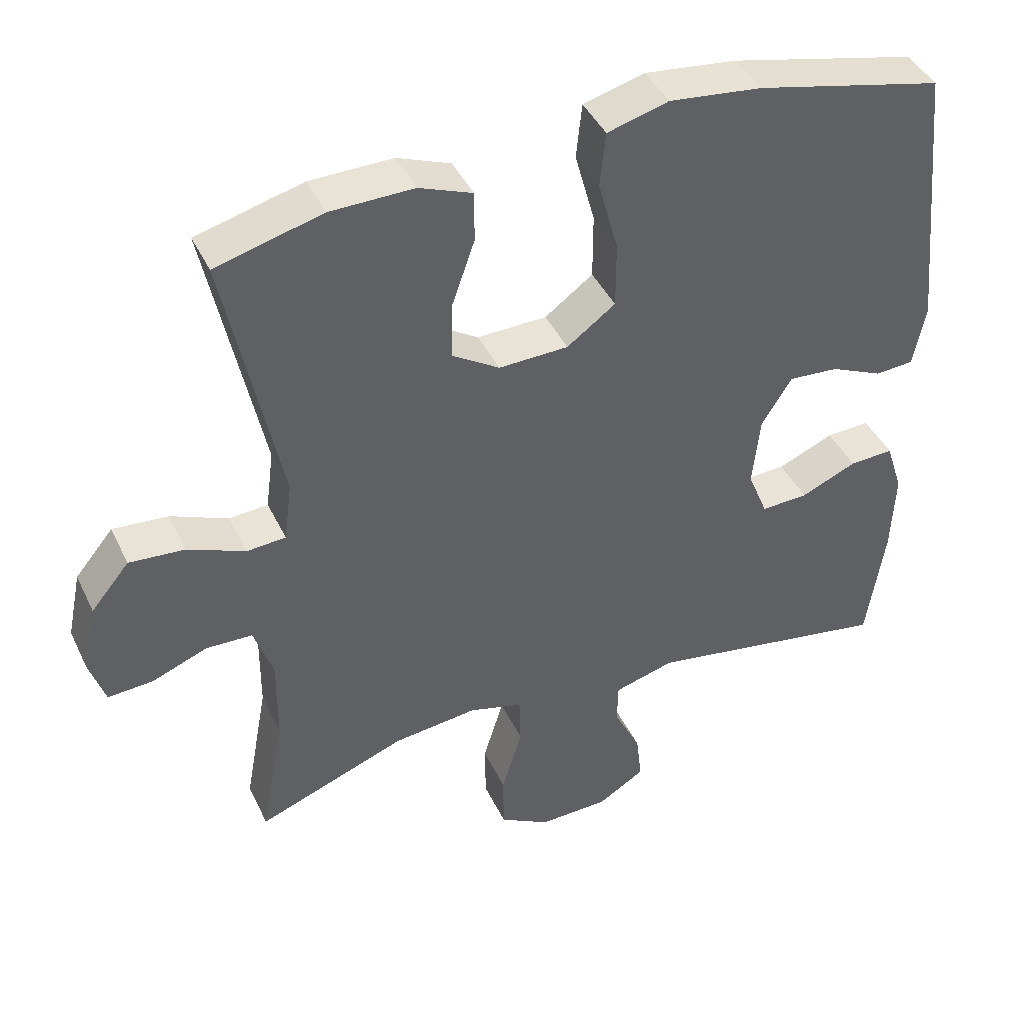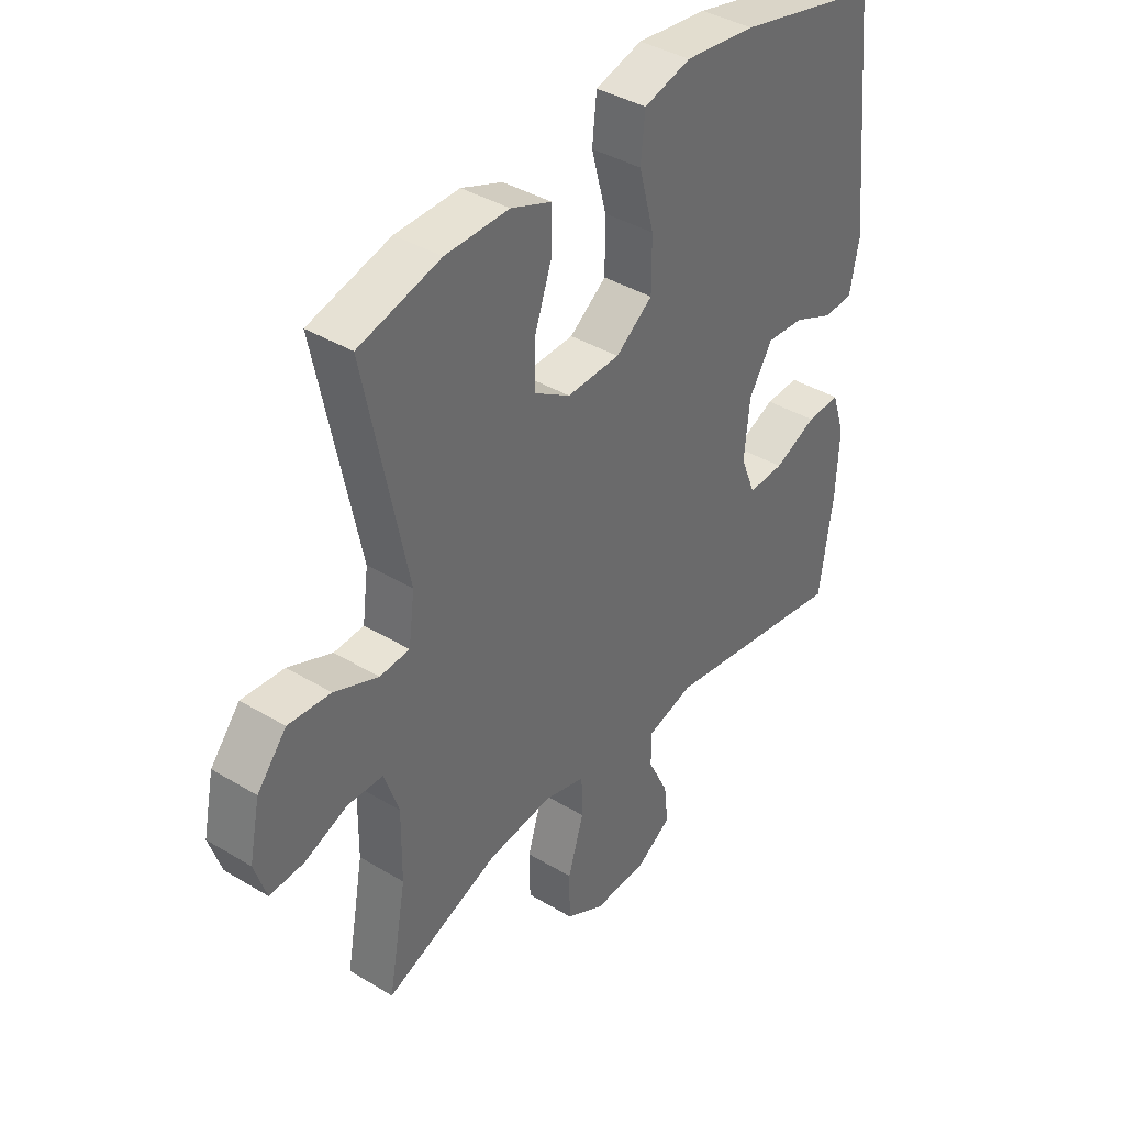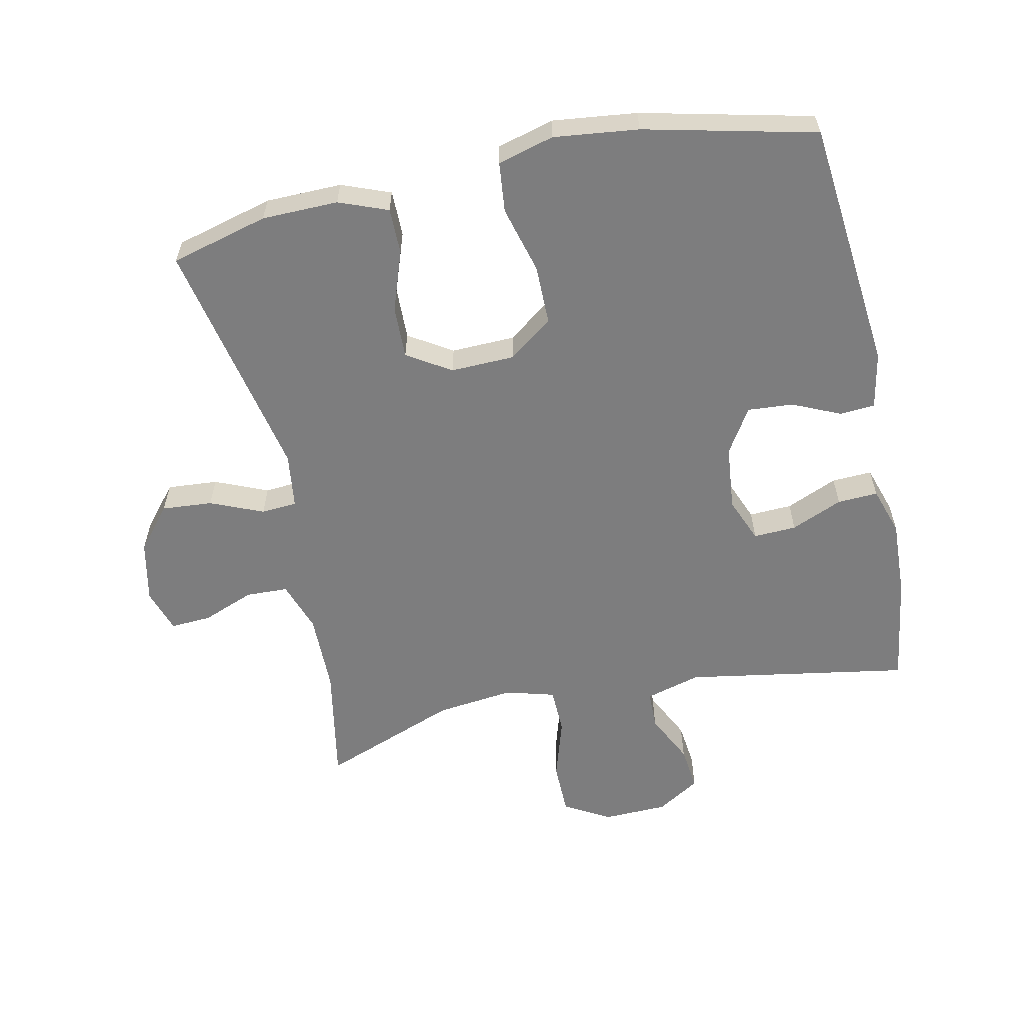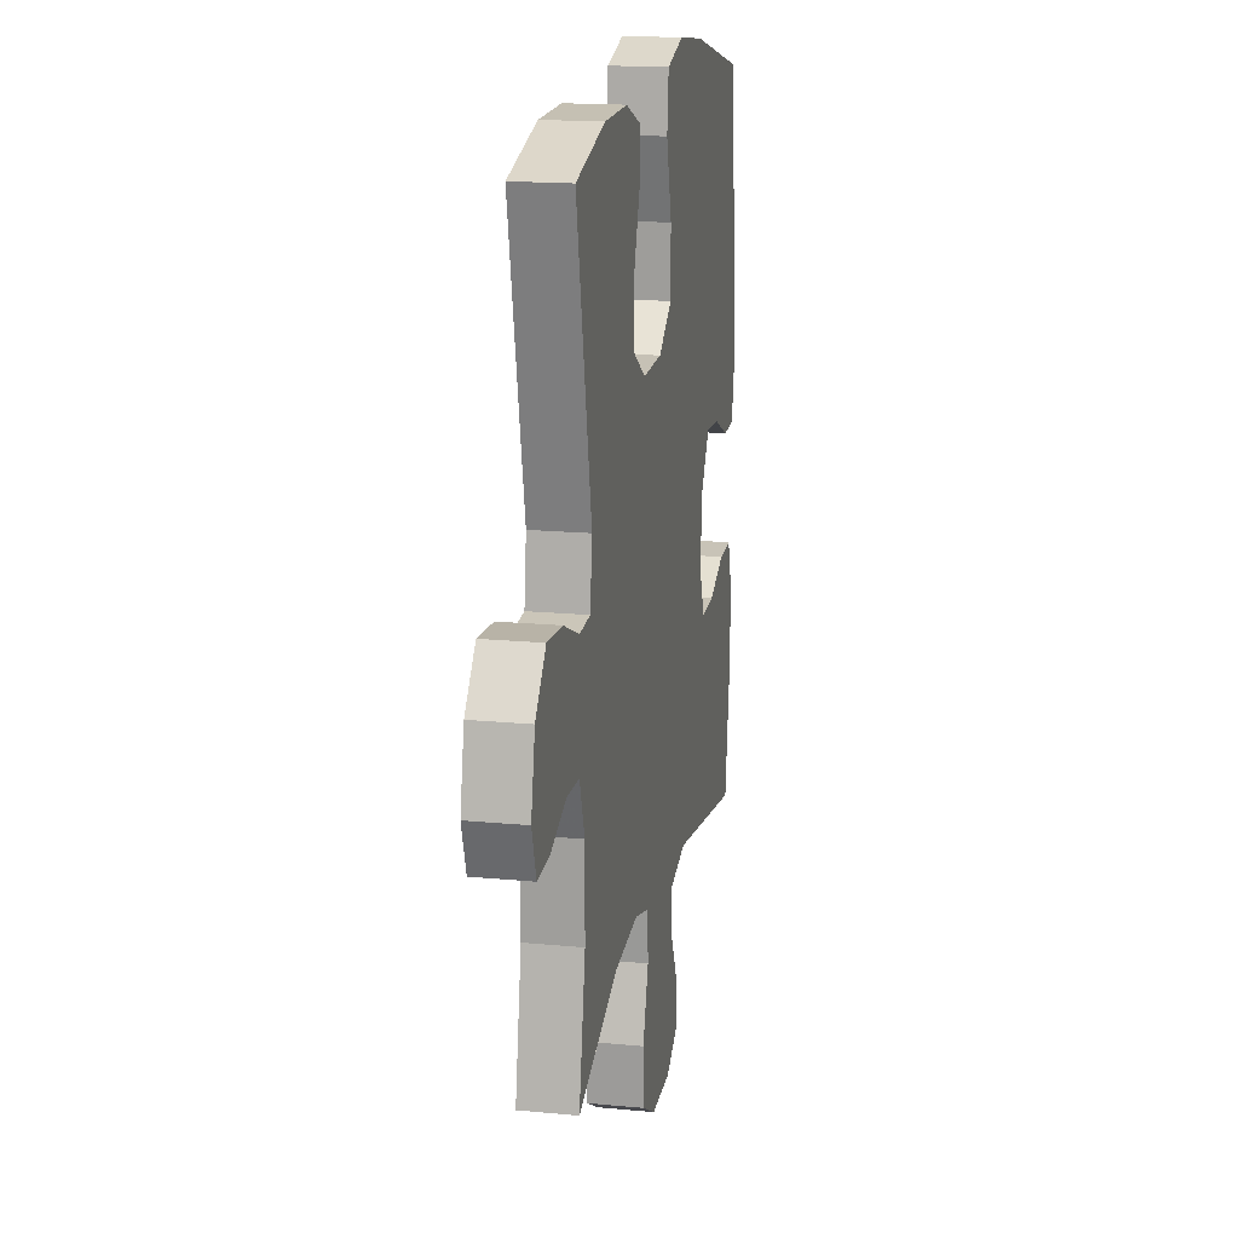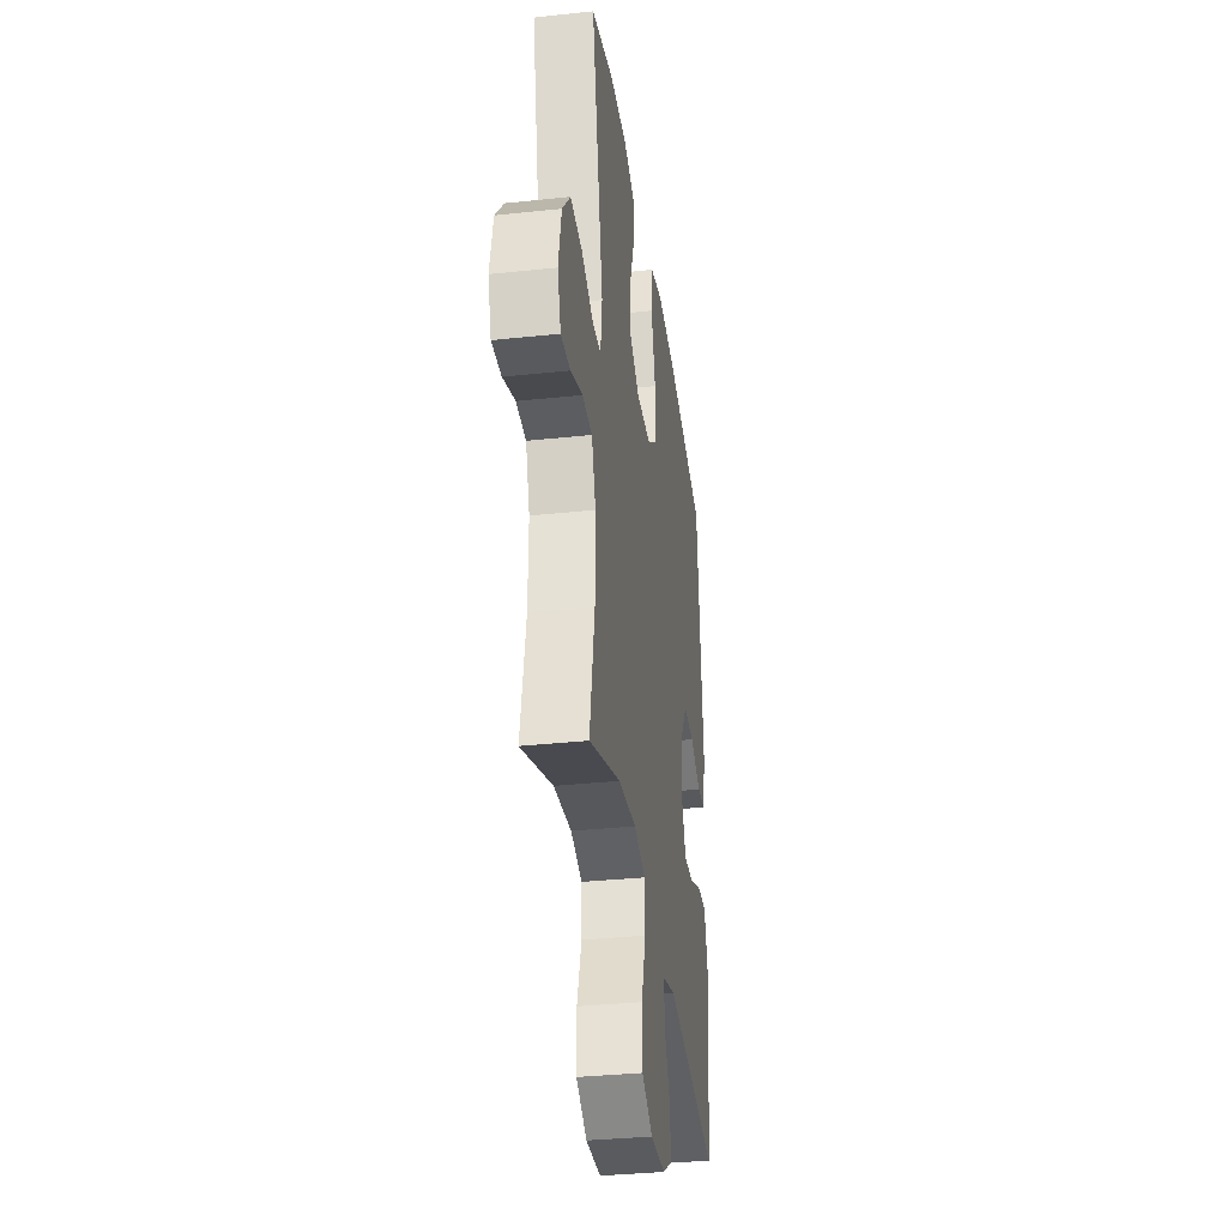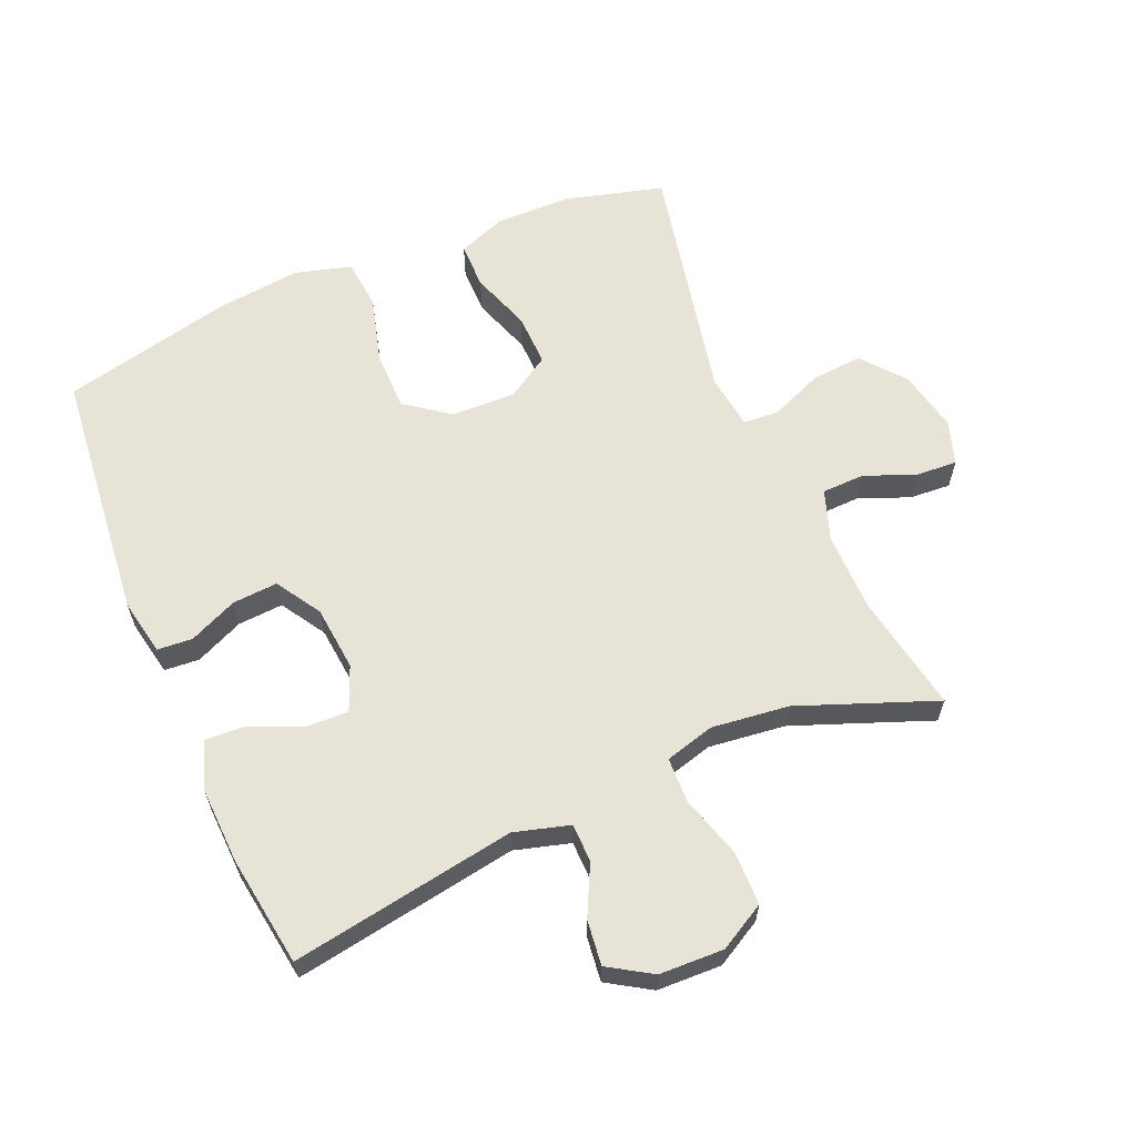
<metadata>
{"format":"obj","ext":"obj","renderer":"f3d","projection":"perspective","resolution":1024,"background":"white","views":[{"elev":42.3,"azim":-24.0,"up":"+Z"},{"elev":39.3,"azim":-53.0,"up":"+Z"},{"elev":-59.1,"azim":12.0,"up":"+Y"},{"elev":17.1,"azim":-79.1,"up":"+Z"},{"elev":-34.4,"azim":-81.8,"up":"+Z"},{"elev":62.0,"azim":156.9,"up":"+Y"}]}
</metadata>
<code>
v 0.5 0.07 0.5
v 0.539 0.07 0.112
v 0.522 0.07 0.025
v 0.468 0.07 0.021
v 0.394 0.07 0.054
v 0.324 0.07 0.059
v 0.281 0.07 -0.01
v 0.271 0.07 -0.11
v 0.299 0.07 -0.179
v 0.365 0.07 -0.176
v 0.444 0.07 -0.142
v 0.506 0.07 -0.139
v 0.53 0.07 -0.213
v 0.525 0.07 -0.331
v 0.5 0.07 -0.5
v 0.155 0.07 -0.442
v 0.07 0.07 -0.466
v 0.069 0.07 -0.525
v 0.107 0.07 -0.602
v 0.115 0.07 -0.671
v 0.049 0.07 -0.712
v -0.05 0.07 -0.715
v -0.121 0.07 -0.675
v -0.122 0.07 -0.593
v -0.093 0.07 -0.498
v -0.095 0.07 -0.427
v -0.171 0.07 -0.406
v -0.29 0.07 -0.42
v -0.5 0.07 -0.5
v -0.467 0.07 -0.319
v -0.466 0.07 -0.196
v -0.493 0.07 -0.118
v -0.558 0.07 -0.116
v -0.637 0.07 -0.147
v -0.7 0.07 -0.151
v -0.722 0.07 -0.084
v -0.702 0.07 0.012
v -0.648 0.07 0.077
v -0.57 0.07 0.071
v -0.489 0.07 0.037
v -0.434 0.07 0.041
v -0.423 0.07 0.126
v -0.5 0.07 0.5
v -0.35 0.07 0.54
v -0.233 0.07 0.542
v -0.158 0.07 0.513
v -0.158 0.07 0.442
v -0.19 0.07 0.35
v -0.192 0.07 0.269
v -0.125 0.07 0.227
v -0.027 0.07 0.23
v 0.041 0.07 0.28
v 0.041 0.07 0.372
v 0.013 0.07 0.475
v 0.021 0.07 0.552
v 0.107 0.07 0.576
v 0.237 0.07 0.561
v 0.5 0 0.5
v 0.539 0 0.112
v 0.522 0 0.025
v 0.468 0 0.021
v 0.394 0 0.054
v 0.324 0 0.059
v 0.281 0 -0.01
v 0.271 0 -0.11
v 0.299 0 -0.179
v 0.365 0 -0.176
v 0.444 0 -0.142
v 0.506 0 -0.139
v 0.53 0 -0.213
v 0.525 0 -0.331
v 0.5 0 -0.5
v 0.155 0 -0.442
v 0.07 0 -0.466
v 0.069 0 -0.525
v 0.107 0 -0.602
v 0.115 0 -0.671
v 0.049 0 -0.712
v -0.05 0 -0.715
v -0.121 0 -0.675
v -0.122 0 -0.593
v -0.093 0 -0.498
v -0.095 0 -0.427
v -0.171 0 -0.406
v -0.29 0 -0.42
v -0.5 0 -0.5
v -0.467 0 -0.319
v -0.466 0 -0.196
v -0.493 0 -0.118
v -0.558 0 -0.116
v -0.637 0 -0.147
v -0.7 0 -0.151
v -0.722 0 -0.084
v -0.702 0 0.012
v -0.648 0 0.077
v -0.57 0 0.071
v -0.489 0 0.037
v -0.434 0 0.041
v -0.423 0 0.126
v -0.5 0 0.5
v -0.35 0 0.54
v -0.233 0 0.542
v -0.158 0 0.513
v -0.158 0 0.442
v -0.19 0 0.35
v -0.192 0 0.269
v -0.125 0 0.227
v -0.027 0 0.23
v 0.041 0 0.28
v 0.041 0 0.372
v 0.013 0 0.475
v 0.021 0 0.552
v 0.107 0 0.576
v 0.237 0 0.561
f 3 4 5
f 2 3 5
f 1 2 5
f 57 1 5
f 56 57 5
f 55 56 5
f 54 55 5
f 53 54 5
f 52 53 5 6
f 51 52 6 7
f 50 51 7 8
f 49 50 8 9
f 46 47 48
f 45 46 48
f 44 45 48
f 43 44 48
f 42 43 48
f 41 42 48 49
f 38 39 40
f 37 38 40
f 36 37 40
f 35 36 40
f 34 35 40
f 33 34 40
f 32 33 40 41
f 41 49 9
f 32 41 9
f 31 32 9
f 28 29 30
f 30 31 9
f 28 30 9
f 27 28 9
f 23 24 25
f 22 23 25
f 21 22 25
f 20 21 25
f 19 20 25
f 18 19 25
f 17 18 25 26
f 27 9 10
f 26 27 10
f 17 26 10
f 16 17 10
f 14 15 16
f 13 14 16
f 12 13 16
f 11 12 16
f 10 11 16
f 62 61 60
f 62 60 59
f 62 59 58
f 62 58 114
f 62 114 113
f 62 113 112
f 62 112 111
f 62 111 110
f 63 62 110 109
f 64 63 109 108
f 65 64 108 107
f 66 65 107 106
f 105 104 103
f 105 103 102
f 105 102 101
f 105 101 100
f 105 100 99
f 106 105 99 98
f 97 96 95
f 97 95 94
f 97 94 93
f 97 93 92
f 97 92 91
f 97 91 90
f 98 97 90 89
f 66 106 98
f 66 98 89
f 66 89 88
f 87 86 85
f 66 88 87
f 66 87 85
f 66 85 84
f 82 81 80
f 82 80 79
f 82 79 78
f 82 78 77
f 82 77 76
f 82 76 75
f 83 82 75 74
f 67 66 84
f 67 84 83
f 67 83 74
f 67 74 73
f 73 72 71
f 73 71 70
f 73 70 69
f 73 69 68
f 73 68 67
f 1 58 59 2
f 2 59 60 3
f 3 60 61 4
f 4 61 62 5
f 5 62 63 6
f 6 63 64 7
f 7 64 65 8
f 8 65 66 9
f 9 66 67 10
f 10 67 68 11
f 11 68 69 12
f 12 69 70 13
f 13 70 71 14
f 14 71 72 15
f 15 72 73 16
f 16 73 74 17
f 17 74 75 18
f 18 75 76 19
f 19 76 77 20
f 20 77 78 21
f 21 78 79 22
f 22 79 80 23
f 23 80 81 24
f 24 81 82 25
f 25 82 83 26
f 26 83 84 27
f 27 84 85 28
f 28 85 86 29
f 29 86 87 30
f 30 87 88 31
f 31 88 89 32
f 32 89 90 33
f 33 90 91 34
f 34 91 92 35
f 35 92 93 36
f 36 93 94 37
f 37 94 95 38
f 38 95 96 39
f 39 96 97 40
f 40 97 98 41
f 41 98 99 42
f 42 99 100 43
f 43 100 101 44
f 44 101 102 45
f 45 102 103 46
f 46 103 104 47
f 47 104 105 48
f 48 105 106 49
f 49 106 107 50
f 50 107 108 51
f 51 108 109 52
f 52 109 110 53
f 53 110 111 54
f 54 111 112 55
f 55 112 113 56
f 56 113 114 57
f 57 114 58 1

</code>
